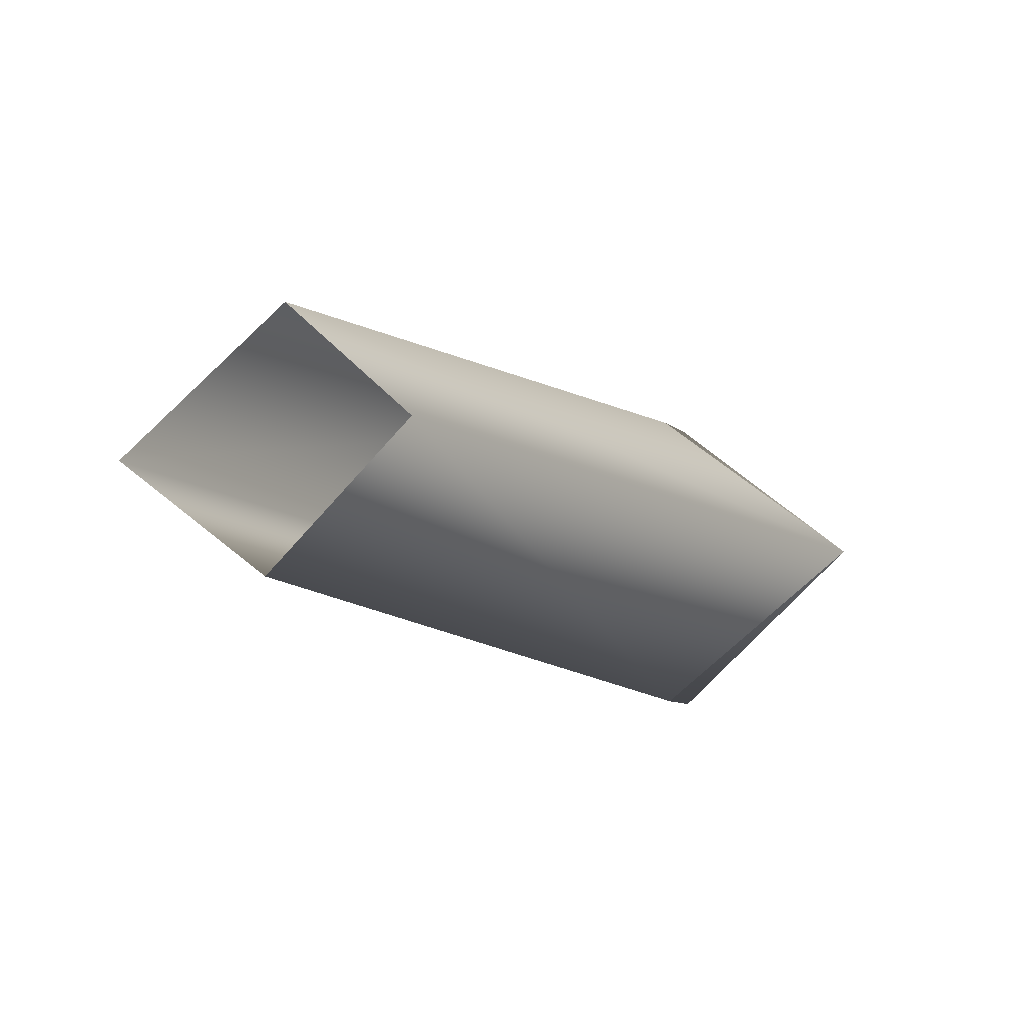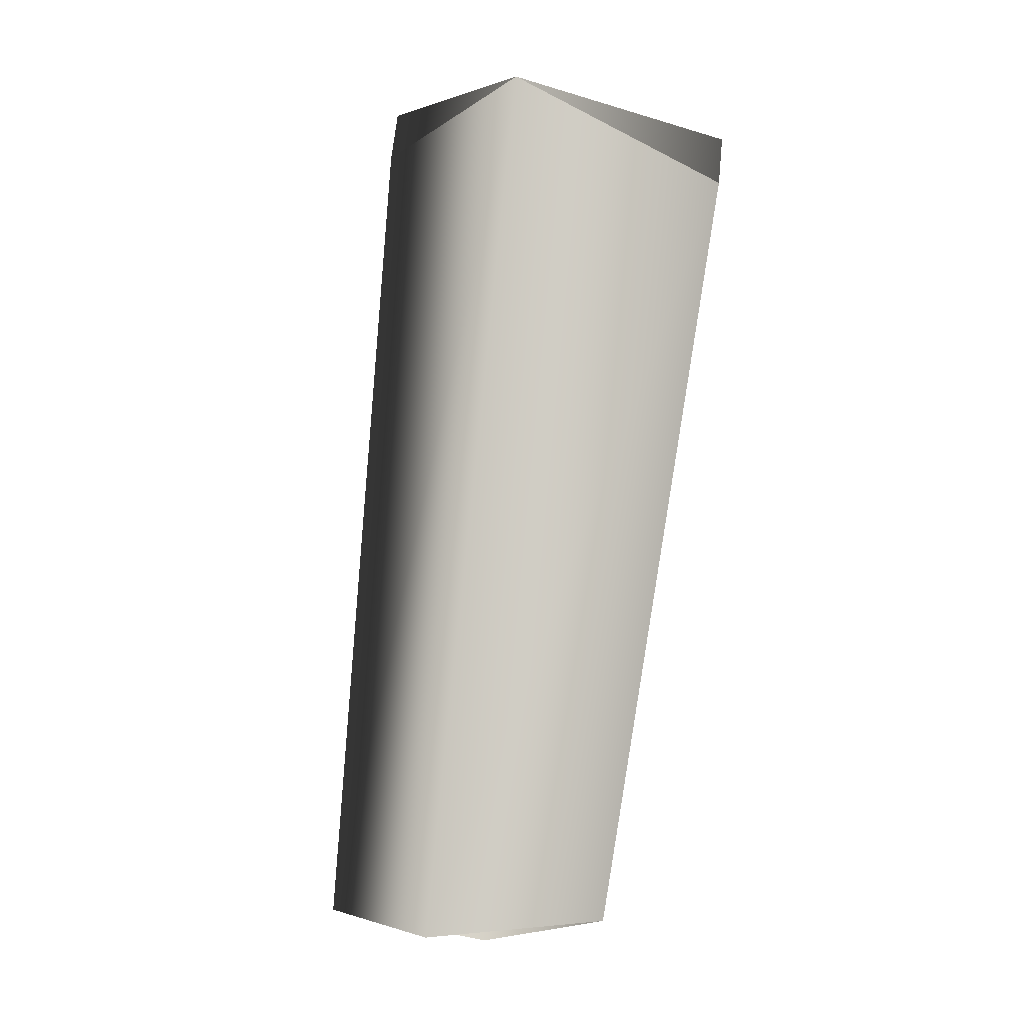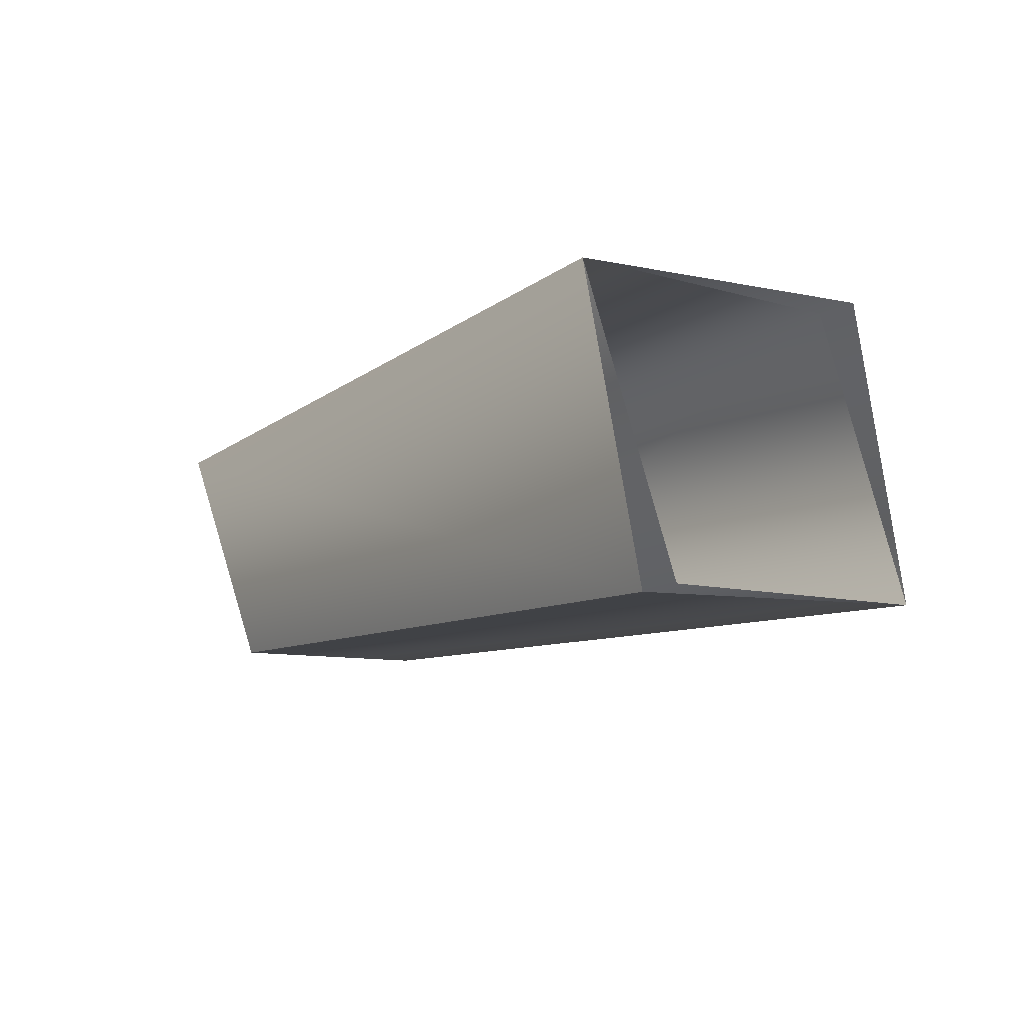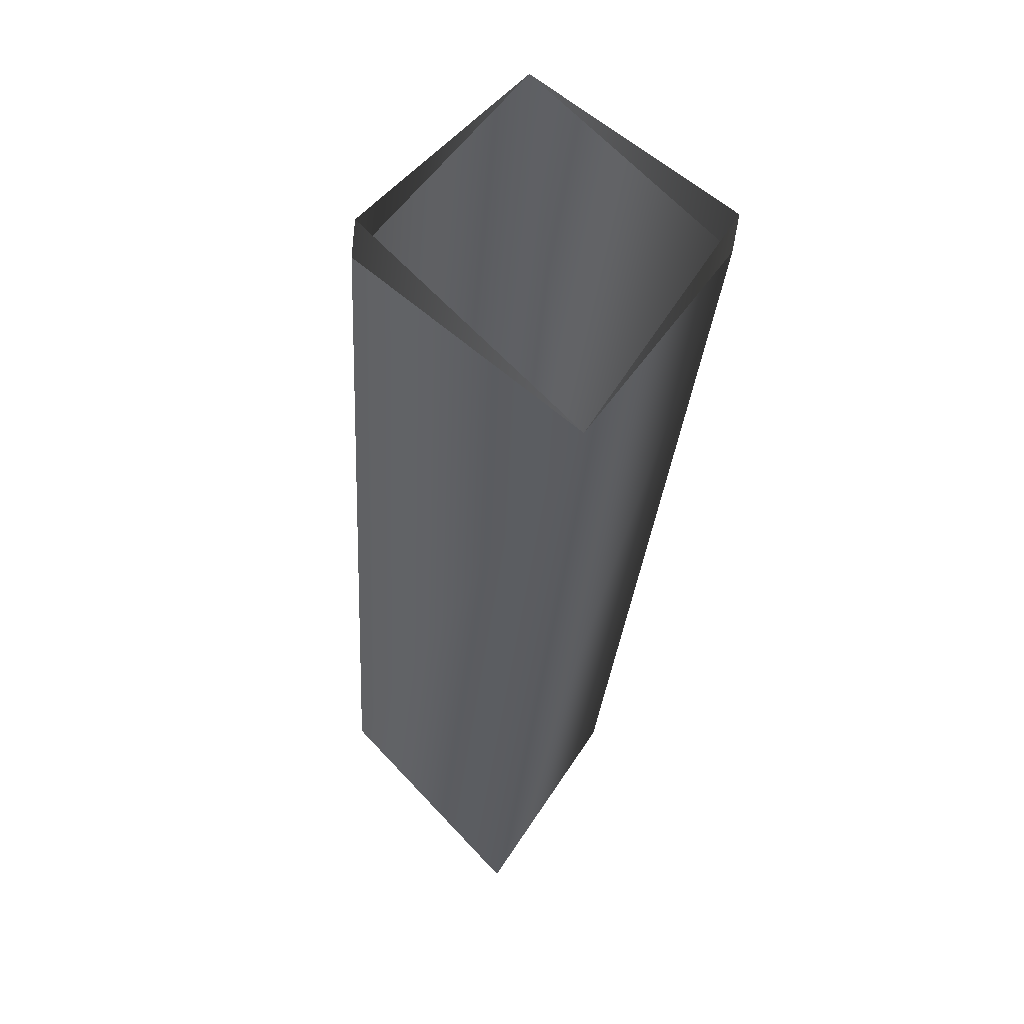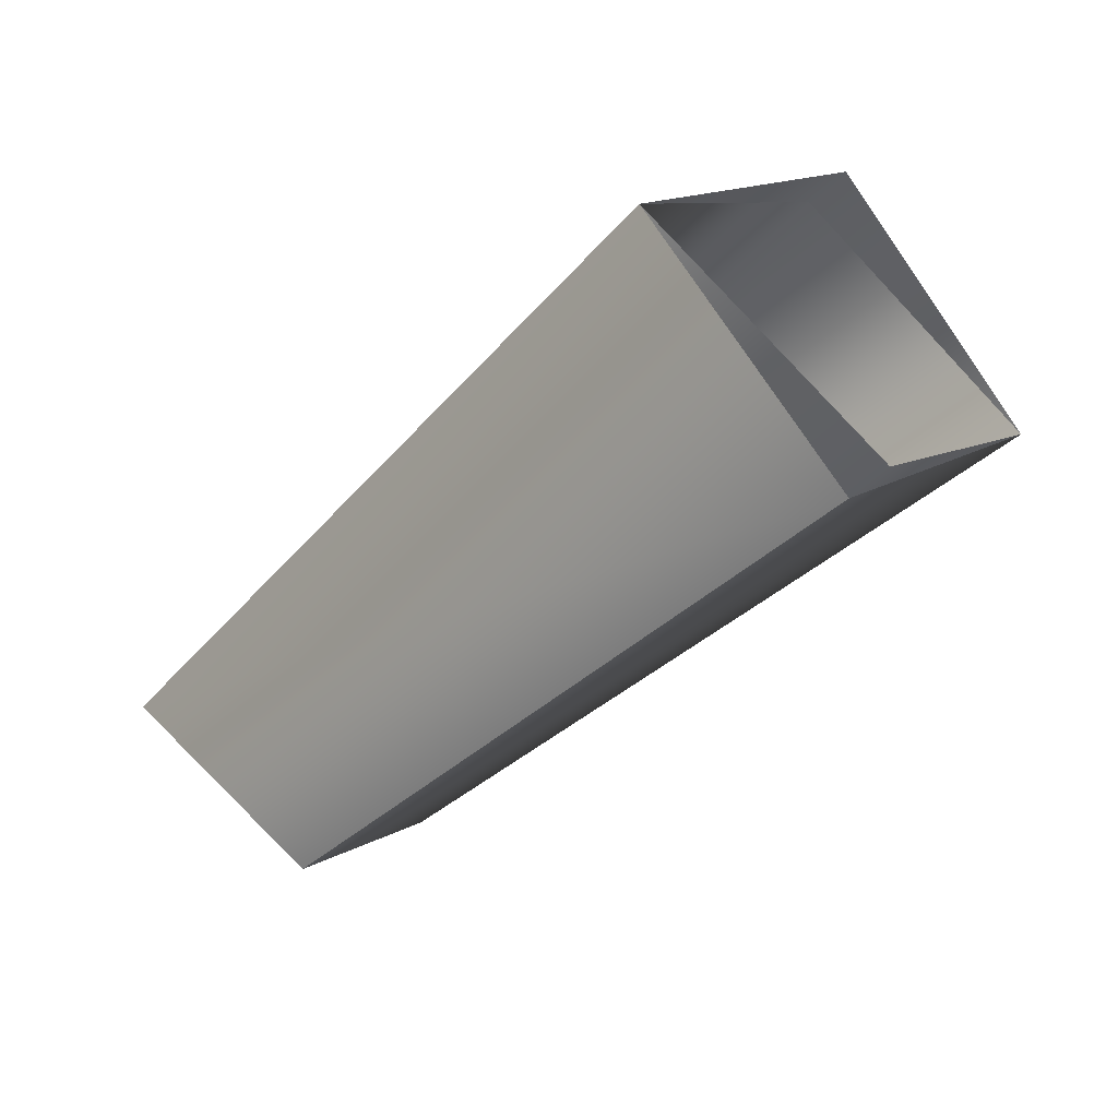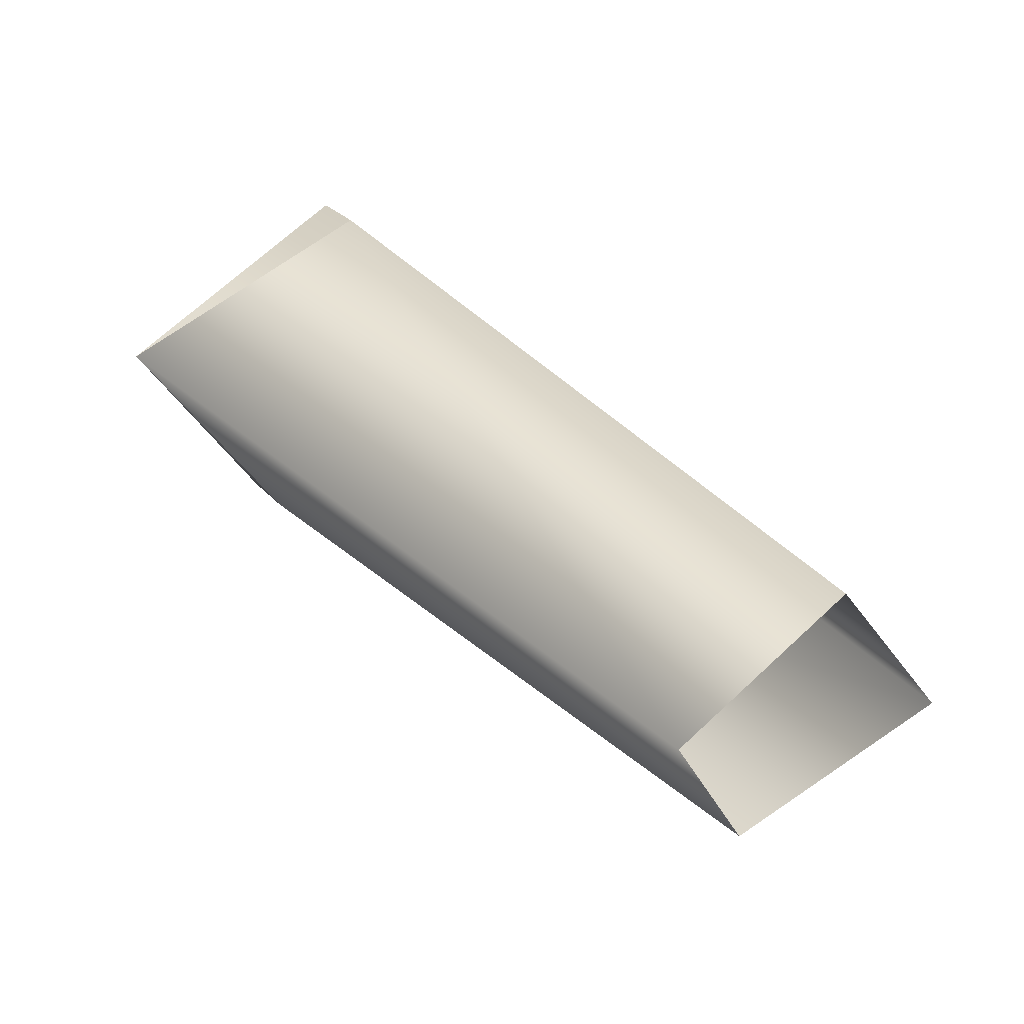
<metadata>
{"format":"obj","ext":"obj","renderer":"f3d","projection":"perspective","resolution":1024,"background":"white","views":[{"elev":-11.1,"azim":172.6,"up":"+Y"},{"elev":29.8,"azim":100.8,"up":"+Z"},{"elev":57.0,"azim":-150.2,"up":"+Z"},{"elev":11.1,"azim":-97.2,"up":"+Z"},{"elev":50.9,"azim":177.9,"up":"+Z"},{"elev":-67.4,"azim":-15.2,"up":"+Z"}]}
</metadata>
<code>
v  -124.7 3 42.96
v  -125.4 3.046 43.75
v  -124.5 2.808 43.08
v  -125.1 2.799 43.97
v  -124.7 2.634 42.94
v  -125.4 2.575 43.75
v  -124.8 2.808 42.77
v  -125.6 2.799 43.57
v  -125.4 3.043 43.8
v  -125.4 2.576 43.8
o kingjulien_colam
g kingjulien_colam
f 1 2 3
f 2 4 3
f 3 4 5
f 4 6 5
f 5 6 7
f 6 8 7
f 7 8 1
f 8 2 1
f 4 2 9
f 2 8 9
f 4 10 6
f 10 8 6

</code>
